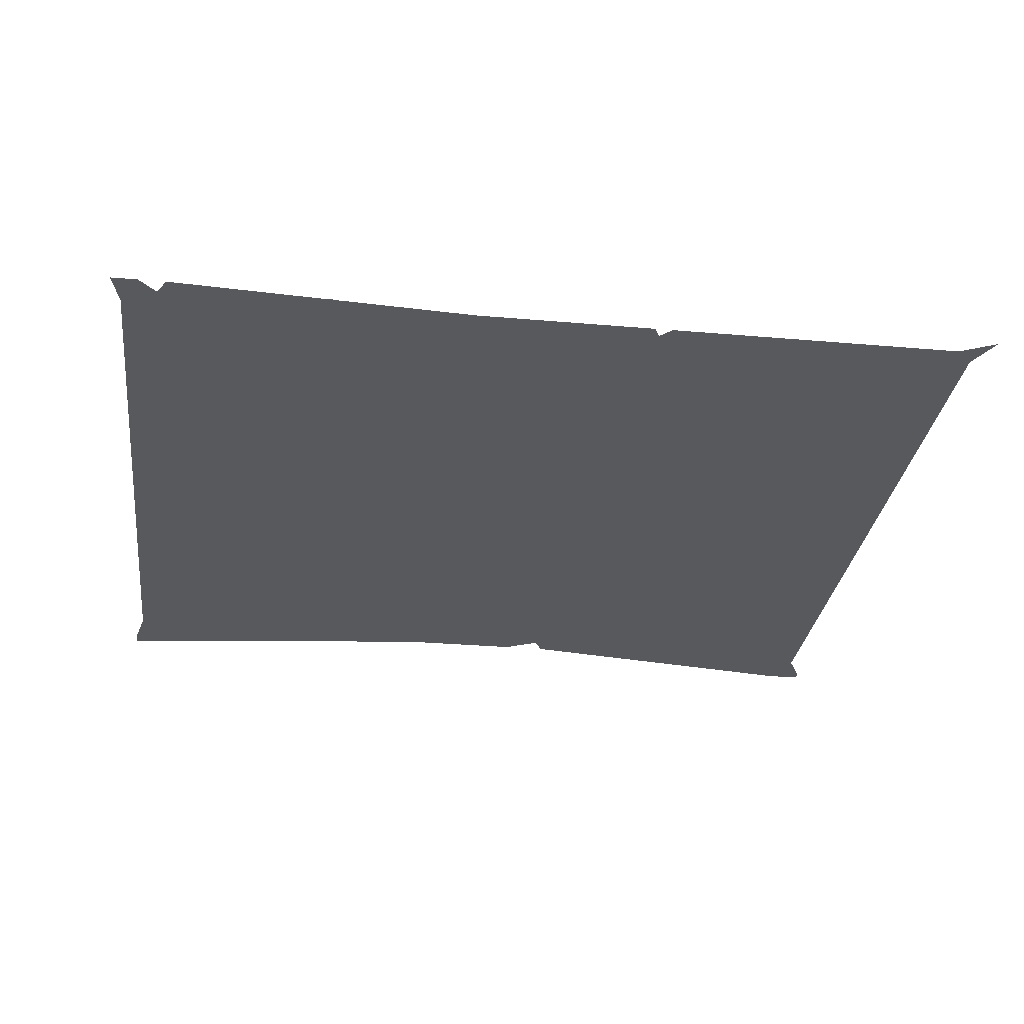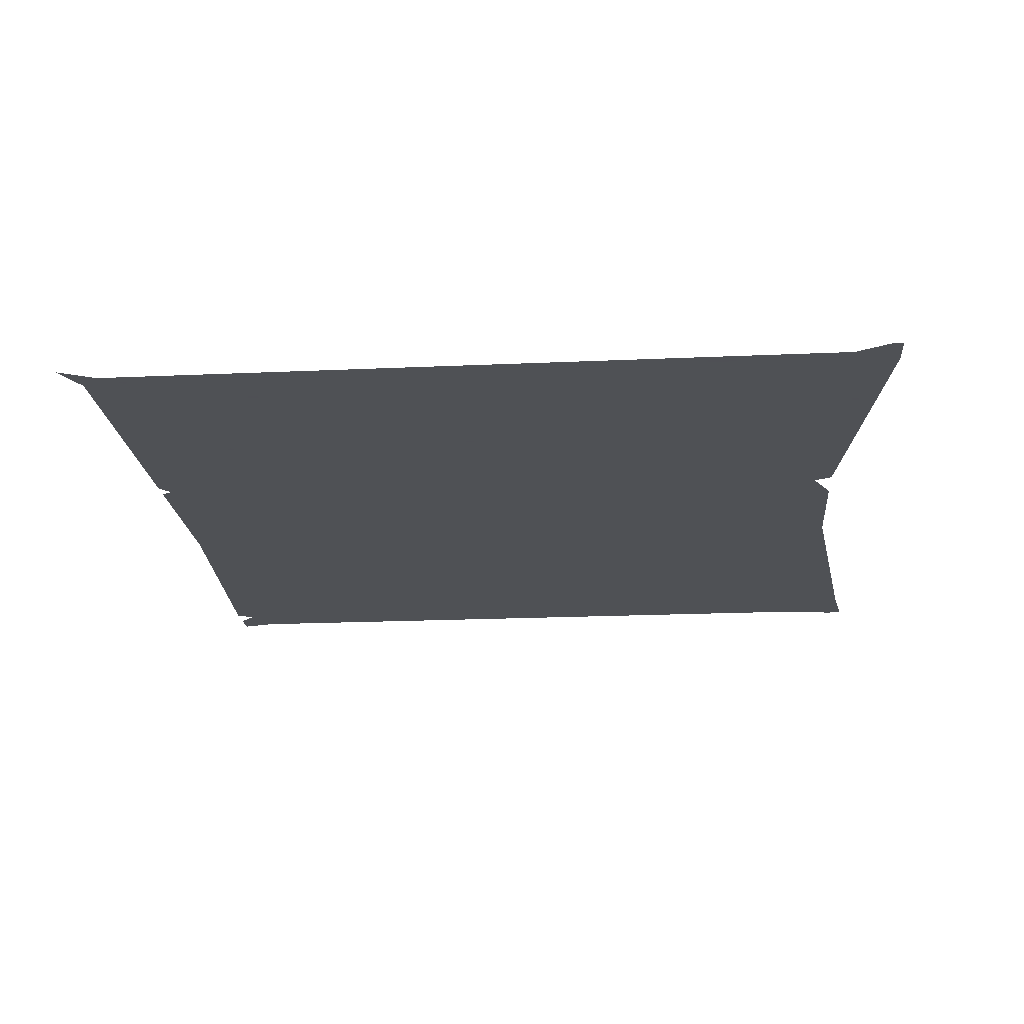
<metadata>
{"format":"obj","ext":"obj","renderer":"f3d","projection":"perspective","resolution":1024,"background":"white","views":[{"elev":-29.3,"azim":172.6,"up":"+Y"},{"elev":-19.5,"azim":-85.1,"up":"+Y"}]}
</metadata>
<code>
v 0.07031 -0.7812 0.3359
v 0.07031 -0.7812 0.3516
v 0 -0.7812 0.3516
v 0 -0.7812 0.3359
v 0.07031 -0.7812 0.2969
v 0.3359 -0.7812 0.3359
v 0.3359 -0.7812 0.375
v 0.3359 -0.7812 0.3828
v 0.3828 -0.7812 0.375
v 0.3828 -0.7812 0.3906
v -0.03906 -0.7812 0.3516
v -0.03906 -0.7812 0.3359
v -0.07031 -0.7812 0.3359
v -0.07031 -0.7812 0.2969
v 0 -0.7812 0.2969
v 0.07031 -0.7812 0.25
v 0.3359 -0.7812 0.2891
v 0.375 -0.7812 0.2891
v 0.375 -0.7812 0.3359
v -0.07812 -0.7812 0.3516
v -0.07812 -0.7812 0.3359
v -0.3594 -0.7812 0.375
v -0.3594 -0.7812 0.3359
v -0.07031 -0.7812 0.2344
v 0 -0.7812 0.25
v 0.07031 -0.7812 0.1875
v 0.3359 -0.7812 0.2266
v 0.375 -0.7812 0.2266
v -0.3594 -0.7812 0.3906
v -0.3906 -0.7812 0.3906
v -0.3906 -0.7812 0.3828
v -0.375 -0.7812 0.3516
v -0.3594 -0.7812 0.2891
v -0.07031 -0.7812 0.1875
v 0 -0.7812 0.1875
v 0.07031 -0.7812 0.1172
v 0.3359 -0.7812 0.1484
v 0.375 -0.7812 0.1484
v -0.375 -0.7812 0.2969
v -0.3594 -0.7812 0.2266
v -0.07812 -0.7812 0.1172
v 0 -0.7812 0.1172
v 0.07031 -0.7812 0.03906
v 0.3359 -0.7812 0.03906
v 0.375 -0.7812 0.03906
v -0.375 -0.7812 0.2344
v -0.3594 -0.7812 0.1484
v -0.07812 -0.7812 0.03906
v 0 -0.7812 0.03906
v 0.07031 -0.7812 0
v 0.3359 -0.7812 -0.01562
v 0.375 -0.7812 -0.02344
v -0.375 -0.7812 0.1641
v -0.3594 -0.7812 0.03906
v -0.08594 -0.7812 0
v 0 -0.7812 0
v 0.07031 -0.7812 -0.07812
v 0.3359 -0.7812 -0.08594
v 0.375 -0.7812 -0.08594
v -0.375 -0.7812 0.03906
v -0.3594 -0.7812 -0.01562
v -0.08594 -0.7812 -0.07812
v 0 -0.7812 -0.0625
v 0.07031 -0.7812 -0.1562
v 0.3359 -0.7812 -0.1719
v 0.375 -0.7812 -0.1719
v -0.375 -0.7812 -0.01562
v -0.3594 -0.7812 -0.08594
v -0.08594 -0.7812 -0.1562
v 0 -0.7812 -0.1484
v 0.07031 -0.7812 -0.2188
v 0.3359 -0.7812 -0.2344
v 0.375 -0.7812 -0.2344
v -0.375 -0.7812 -0.08594
v -0.3594 -0.7812 -0.1719
v -0.08594 -0.7812 -0.2188
v 0 -0.7812 -0.2109
v 0.07031 -0.7812 -0.2578
v 0.3359 -0.7812 -0.2656
v 0.375 -0.7812 -0.2578
v -0.375 -0.7812 -0.1719
v -0.3594 -0.7812 -0.2344
v -0.08594 -0.7812 -0.2578
v 0 -0.7812 -0.2422
v 0.07031 -0.7812 -0.2891
v 0.3359 -0.7812 -0.2969
v 0.375 -0.7812 -0.2891
v -0.375 -0.7812 -0.2344
v -0.3594 -0.7812 -0.2656
v -0.1016 -0.7812 -0.2891
v -0.08594 -0.7812 -0.2891
v -0.07812 -0.7812 -0.2891
v 0 -0.7812 -0.2891
v 0.07031 -0.7812 -0.3047
v 0.3359 -0.7812 -0.3203
v 0.3438 -0.7812 -0.3047
v 0.3594 -0.7812 -0.3203
v 0.3828 -0.7812 -0.3203
v -0.375 -0.7812 -0.2656
v -0.375 -0.7812 -0.2891
v -0.3594 -0.7812 -0.2969
v -0.1016 -0.7812 -0.3047
v -0.07812 -0.7812 -0.3047
v 0 -0.7812 -0.3047
v -0.3594 -0.7812 -0.3047
v -0.3906 -0.7812 -0.3203
v 0.0625 -0.7812 0.2969
v 0.0625 -0.7812 0.3047
v 0.04688 -0.7812 0.2734
v 0.03906 -0.7812 0.2812
v 0.03906 -0.7812 0.2734
v 0.03125 -0.7812 0.2578
v 0.03906 -0.7812 0.2578
v 0.03125 -0.7812 0.25
v 0.04688 -0.7812 0.2344
v 0.03906 -0.7812 0.2344
v 0.03906 -0.7812 0.1875
v 0.04688 -0.7812 0.2031
v 0.05469 -0.7812 0.1953
v 0.05469 -0.7812 0.1797
v 0.07812 -0.7812 0.1562
v 0.08594 -0.7812 0.1719
v 0.09375 -0.7812 0.1562
v 0.09375 -0.7812 0.1406
v 0.1328 -0.7812 0.125
v 0.1406 -0.7812 0.1328
v 0.1562 -0.7812 0.1094
v 0.1484 -0.7812 0.1016
v 0.1484 -0.7812 0.07812
v 0.1641 -0.7812 0.07812
v 0.1641 -0.7812 0.02344
v 0.1797 -0.7812 0.02344
v 0.1797 -0.7812 -0.007812
v 0.1953 -0.7812 -0.007812
v 0.1719 -0.7812 -0.03906
v 0.2031 -0.7812 -0.04688
v 0.2031 -0.7812 -0.0625
v 0.1797 -0.7812 -0.07812
v 0.1641 -0.7812 -0.07812
v 0.1484 -0.7812 -0.07031
v 0.1328 -0.7812 -0.03906
v 0.1172 -0.7812 -0.04688
v 0.07812 -0.7812 -0.07031
v 0.08594 -0.7812 -0.08594
v 0.1406 -0.7812 -0.08594
v 0.07812 -0.7812 -0.1016
v 0.1406 -0.7812 -0.1094
v 0.08594 -0.7812 -0.1172
v 0.1328 -0.7812 -0.125
v 0.07812 -0.7812 -0.125
v 0.09375 -0.7812 -0.1406
v 0.08594 -0.7812 -0.1562
v 0.0625 -0.7812 -0.125
v 0.05469 -0.7812 -0.1328
v 0.07812 -0.7812 -0.1953
v 0.09375 -0.7812 -0.1641
v 0.09375 -0.7812 -0.1797
v 0.05469 -0.7812 -0.03906
v 0.08594 -0.7812 -0.03125
v 0.08594 -0.7812 -0.01562
v 0.05469 -0.7812 -0.02344
v 0.04688 -0.7812 0
v 0.03906 -0.7812 -0.02344
v 0.03125 -0.7812 0.007812
v -0.03906 -0.7812 0.007812
v -0.03125 -0.7812 -0.01562
v -0.02344 -0.7812 -0.03906
v 0.03125 -0.7812 -0.03906
v 0.03125 -0.7812 -0.0625
v 0.04688 -0.7812 -0.04688
v 0.0625 -0.7812 -0.0625
v 0.02344 -0.7812 0.01562
v -0.03125 -0.7812 0.03125
v 0.01562 -0.7812 0.03125
v 0.007812 -0.7812 0.03906
v -0.02344 -0.7812 0.03906
v -0.007812 -0.7812 0.04688
v 0.007812 -0.7812 -0.07031
v -0.05469 -0.7812 -0.0625
v -0.05469 -0.7812 -0.08594
v -0.007812 -0.7812 -0.1016
v -0.0625 -0.7812 -0.09375
v 0 -0.7812 -0.125
v -0.1094 -0.7812 -0.1328
v -0.09375 -0.7812 -0.1484
v -0.08594 -0.7812 -0.1719
v 0.02344 -0.7812 -0.1406
v -0.007812 -0.7812 -0.2031
v -0.1328 -0.7812 -0.2344
v -0.1406 -0.7812 -0.2266
v -0.1562 -0.7812 -0.2422
v -0.1484 -0.7812 -0.25
v -0.1094 -0.7812 -0.2578
v -0.1016 -0.7812 -0.2344
v -0.1016 -0.7812 -0.2656
v -0.08594 -0.7812 -0.2734
v -0.08594 -0.7812 -0.2266
v -0.007812 -0.7812 -0.2656
v -0.1016 -0.7812 -0.1953
v -0.1562 -0.7812 -0.2266
v -0.1797 -0.7812 -0.2031
v -0.1875 -0.7812 -0.2188
v -0.1953 -0.7812 -0.2031
v -0.1953 -0.7812 -0.2188
v -0.2031 -0.7812 -0.2109
v -0.2031 -0.7812 -0.2266
v -0.2344 -0.7812 -0.2188
v -0.2344 -0.7812 -0.2266
v -0.25 -0.7812 -0.2188
v -0.2422 -0.7812 -0.2344
v -0.2656 -0.7812 -0.2344
v -0.2656 -0.7812 -0.2266
v -0.2734 -0.7812 -0.2422
v -0.2891 -0.7812 -0.2422
v -0.375 -0.7812 -0.2188
v -0.375 -0.7812 -0.2734
v -0.2969 -0.7812 -0.25
v -0.2891 -0.7812 -0.2578
v -0.2812 -0.7812 -0.2734
v -0.2891 -0.7812 -0.2891
v -0.2812 -0.7812 -0.2969
v -0.2578 -0.7812 -0.3047
v -0.1406 -0.7812 -0.2188
v -0.1484 -0.7812 -0.2188
v -0.1406 -0.7812 -0.1953
v -0.1484 -0.7812 -0.1875
v -0.1406 -0.7812 -0.1797
v -0.1328 -0.7812 -0.1875
v -0.1328 -0.7812 -0.1719
v -0.1406 -0.7812 -0.1562
v -0.1484 -0.7812 -0.1641
v -0.1562 -0.7812 -0.1406
v -0.1406 -0.7812 -0.1406
v -0.1406 -0.7812 -0.125
v -0.1562 -0.7812 -0.125
v -0.1562 -0.7812 -0.1016
v -0.1719 -0.7812 -0.1016
v -0.1641 -0.7812 -0.08594
v -0.1484 -0.7812 -0.08594
v -0.1797 -0.7812 -0.05469
v -0.1797 -0.7812 -0.07812
v -0.1953 -0.7812 -0.04688
v -0.1953 -0.7812 -0.07812
v -0.2109 -0.7812 -0.07031
v -0.2188 -0.7812 -0.0625
v -0.2344 -0.7812 -0.0625
v -0.2656 -0.7812 -0.04688
v -0.2422 -0.7812 -0.07031
v -0.2656 -0.7812 -0.07031
v -0.2891 -0.7812 -0.04688
v -0.3203 -0.7812 -0.05469
v -0.375 -0.7812 -0.09375
v -0.2891 -0.7812 -0.09375
v -0.2891 -0.7812 -0.1094
v -0.2969 -0.7812 -0.125
v -0.375 -0.7812 -0.1641
v -0.2969 -0.7812 -0.1406
v -0.2891 -0.7812 -0.1562
v -0.2891 -0.7812 -0.1719
v -0.2969 -0.7812 -0.1875
v -0.2734 -0.7812 -0.2109
v -0.07031 -0.7812 -0.08594
v -0.1172 -0.7812 -0.125
v -0.1094 -0.7812 -0.1094
v -0.125 -0.7812 -0.08594
v -0.1094 -0.7812 -0.05469
v -0.1406 -0.7812 -0.05469
v -0.1406 -0.7812 -0.07812
v -0.1484 -0.7812 -0.0625
v -0.1562 -0.7812 -0.05469
v -0.2656 -0.7812 -0.03125
v -0.2734 -0.7812 -0.02344
v -0.2812 -0.7812 -0.02344
v -0.2891 -0.7812 -0.03125
v -0.0625 -0.7812 -0.07031
v -0.0625 -0.7812 -0.05469
v -0.1094 -0.7812 -0.03906
v -0.05469 -0.7812 -0.03906
v -0.07031 -0.7812 -0.02344
v -0.08594 -0.7812 -0.007812
v -0.1328 -0.7812 -0.02344
v -0.125 -0.7812 0
v -0.1875 -0.7812 -0.007812
v -0.1328 -0.7812 0.01562
v -0.1406 -0.7812 0.02344
v -0.1953 -0.7812 0
v -0.1953 -0.7812 0.03125
v -0.2109 -0.7812 0.02344
v -0.2188 -0.7812 -0.007812
v -0.2266 -0.7812 0.02344
v -0.2344 -0.7812 -0.007812
v -0.2812 -0.7812 0
v -0.2344 -0.7812 0.03125
v -0.3047 -0.7812 0.007812
v -0.3047 -0.7812 0.02344
v -0.3125 -0.7812 0.01562
v -0.3125 -0.7812 0.007812
v -0.375 -0.7812 -0.03125
v -0.3438 -0.7812 -0.03125
v -0.3438 -0.7812 0.007812
v -0.375 -0.7812 0.02344
v -0.3594 -0.7812 0.07031
v -0.375 -0.7812 0.07812
v -0.3203 -0.7812 0.02344
v -0.3125 -0.7812 0.03906
v -0.3047 -0.7812 0.03906
v -0.3438 -0.7812 0.07812
v -0.3359 -0.7812 0.09375
v -0.3281 -0.7812 0.1016
v -0.2344 -0.7812 0.08594
v -0.3125 -0.7812 0.1172
v -0.3281 -0.7812 0.1094
v -0.3203 -0.7812 0.1172
v -0.375 -0.7812 -0.3047
v -0.1953 -0.7812 0.09375
v -0.1406 -0.7812 0.07812
v -0.1484 -0.7812 0.1094
v -0.1641 -0.7812 0.1172
v -0.2031 -0.7812 0.1016
v -0.1875 -0.7812 0.125
v -0.2109 -0.7812 0.125
v -0.2266 -0.7812 0.09375
v -0.2188 -0.7812 0.1328
v -0.2266 -0.7812 0.1328
v -0.2344 -0.7812 0.125
v -0.2422 -0.7812 0.125
v -0.1875 -0.7812 0.07812
v -0.1953 -0.7812 0.0625
v -0.1328 -0.7812 0.05469
v -0.1562 -0.7812 0.125
v -0.1562 -0.7812 0.1328
v -0.1719 -0.7812 0.1406
v -0.1875 -0.7812 0.1406
v -0.1641 -0.7812 0.1562
v -0.1875 -0.7812 0.1641
v -0.1953 -0.7812 0.1562
v -0.2188 -0.7812 0.1562
v -0.2188 -0.7812 0.1406
v -0.2344 -0.7812 0.1562
v -0.2266 -0.7812 0.1641
v -0.2344 -0.7812 0.1641
v -0.1641 -0.7812 0.1797
v -0.1875 -0.7812 0.1797
v -0.1953 -0.7812 0.1875
v -0.1953 -0.7812 0.2188
v -0.2109 -0.7812 0.1875
v -0.2109 -0.7812 0.2266
v -0.2188 -0.7812 0.1797
v -0.25 -0.7812 0.2266
v -0.2422 -0.7812 0.1797
v -0.2578 -0.7812 0.2188
v -0.25 -0.7812 0.1719
v -0.2812 -0.7812 0.2031
v -0.2891 -0.7812 0.1875
v -0.3047 -0.7812 0.1719
v -0.2422 -0.7812 0.1562
v -0.3125 -0.7812 0.1562
v -0.3125 -0.7812 0.1484
v -0.3047 -0.7812 0.125
v -0.25 -0.7812 0.1328
v -0.2422 -0.7812 0.04688
v -0.2422 -0.7812 0.0625
v -0.125 -0.7812 0.1953
v -0.1172 -0.7812 0.1797
v -0.1094 -0.7812 0.2031
v -0.125 -0.7812 0.2031
v -0.125 -0.7812 0.2188
v -0.1328 -0.7812 0.2031
v -0.1484 -0.7812 0.2031
v -0.1406 -0.7812 0.1953
v -0.1562 -0.7812 0.1875
v -0.1484 -0.7812 0.1797
v -0.1328 -0.7812 0.1875
v -0.1328 -0.7812 0.1719
v 0.07812 -0.7812 -0.2188
v 0.08594 -0.7812 -0.2578
v 0.08594 -0.7812 -0.2344
v -0.09375 -0.7812 -0.2891
v -0.08594 -0.7812 -0.3047
v 0.05469 -0.7812 -0.3047
v 0.07812 -0.7812 -0.2812
v 0.1953 -0.7812 -0.3047
v 0.1953 -0.7812 -0.3125
v 0.2031 -0.7812 -0.3125
v 0.2344 -0.7812 -0.2812
v 0.2266 -0.7812 -0.2734
v 0.2578 -0.7812 -0.2812
v 0.2578 -0.7812 -0.2734
v 0.2656 -0.7812 -0.2734
v 0.2656 -0.7812 -0.2656
v 0.2812 -0.7812 -0.2656
v 0.2891 -0.7812 -0.2734
v 0.3125 -0.7812 -0.2422
v 0.3047 -0.7812 -0.2344
v 0.3203 -0.7812 -0.2188
v 0.3125 -0.7812 -0.2109
v 0.3203 -0.7812 -0.2031
v 0.3125 -0.7812 -0.1953
v 0.3047 -0.7812 -0.2031
v 0.3047 -0.7812 -0.1797
v 0.2891 -0.7812 -0.1797
v 0.2891 -0.7812 -0.1719
v 0.2969 -0.7812 -0.1641
v 0.3047 -0.7812 -0.1641
v 0.3203 -0.7812 -0.1719
v 0.3125 -0.7812 -0.1562
v 0.3203 -0.7812 -0.1406
v 0.2969 -0.7812 -0.1406
v 0.3125 -0.7812 -0.1328
v 0.2891 -0.7812 -0.125
v 0.2969 -0.7812 -0.1172
v 0.3125 -0.7812 -0.1094
v 0.2969 -0.7812 -0.1016
v 0.2812 -0.7812 -0.1094
v 0.2891 -0.7812 -0.09375
v 0.2734 -0.7812 -0.09375
v 0.2812 -0.7812 -0.07812
v 0.3047 -0.7812 -0.07812
v 0.2891 -0.7812 -0.07031
v 0.3047 -0.7812 -0.07031
f 1 2 3
f 1 3 4
f 1 7 2
f 2 7 8
f 8 7 9
f 8 9 10
f 11 12 4
f 11 4 3
f 13 12 11
f 20 21 13
f 21 20 29
f 21 29 22
f 22 29 30
f 22 30 31
f 71 77 78
f 71 78 79
f 71 79 72
f 72 79 80
f 72 80 73
f 76 82 83
f 76 83 84
f 76 84 77
f 77 84 78
f 82 88 89
f 82 89 83
f 88 99 89
f 1 4 5
f 1 5 6
f 1 6 7
f 12 13 14
f 12 14 15
f 12 15 4
f 4 15 5
f 6 19 7
f 7 19 9
f 13 21 14
f 14 21 22
f 14 22 23
f 22 31 23
f 23 31 32
f 64 70 71
f 64 71 72
f 64 72 65
f 65 72 73
f 65 73 66
f 69 75 76
f 69 76 77
f 69 77 70
f 70 77 71
f 75 81 82
f 75 82 76
f 81 88 82
f 5 15 16
f 5 16 17
f 5 17 6
f 6 17 18
f 6 18 19
f 14 23 24
f 14 24 25
f 14 25 15
f 15 25 16
f 23 32 33
f 23 33 24
f 32 39 33
f 57 63 64
f 57 64 65
f 57 65 58
f 58 65 66
f 58 66 59
f 62 68 69
f 62 69 70
f 62 70 63
f 63 70 64
f 68 74 75
f 68 75 69
f 74 81 75
f 16 25 26
f 16 26 27
f 16 27 17
f 17 27 28
f 17 28 18
f 24 33 34
f 24 34 35
f 24 35 25
f 25 35 26
f 33 39 40
f 33 40 34
f 39 46 40
f 50 56 57
f 50 57 58
f 50 58 51
f 51 58 59
f 51 59 52
f 55 61 62
f 55 62 63
f 55 63 56
f 56 63 57
f 61 67 68
f 61 68 62
f 67 74 68
f 26 35 36
f 26 36 37
f 26 37 27
f 27 37 38
f 27 38 28
f 34 40 41
f 34 41 42
f 34 42 35
f 35 42 36
f 40 46 47
f 40 47 41
f 43 49 50
f 43 50 51
f 43 51 44
f 44 51 52
f 44 52 45
f 46 53 47
f 48 54 55
f 48 55 56
f 48 56 49
f 49 56 50
f 54 60 61
f 54 61 55
f 60 67 61
f 36 42 43
f 36 43 44
f 36 44 37
f 37 44 45
f 37 45 38
f 41 47 48
f 41 48 49
f 41 49 42
f 42 49 43
f 47 53 54
f 47 54 48
f 53 60 54
f 78 84 85
f 78 85 86
f 78 86 79
f 79 86 87
f 79 87 80
f 83 89 90
f 83 90 91
f 83 91 92
f 83 92 93
f 83 93 84
f 84 93 85
f 89 99 100
f 89 100 101
f 89 101 90
f 85 93 94
f 85 94 95
f 85 95 86
f 86 95 96
f 86 96 87
f 87 96 97
f 87 97 98
f 90 101 102
f 90 102 91
f 91 103 92
f 92 103 104
f 92 104 93
f 93 104 94
f 101 105 102
f 105 101 100
f 105 100 106
f 107 108 109
f 109 108 110
f 109 110 111
f 109 111 112
f 109 112 113
f 113 112 114
f 113 114 115
f 115 114 116
f 115 116 117
f 115 117 118
f 118 117 119
f 119 117 120
f 119 120 121
f 119 121 122
f 122 121 123
f 123 121 124
f 123 124 125
f 123 125 126
f 126 125 127
f 127 125 128
f 127 128 129
f 127 129 130
f 130 129 131
f 130 131 132
f 132 131 133
f 132 133 134
f 134 133 135
f 134 135 136
f 136 135 137
f 137 135 138
f 138 135 139
f 139 135 140
f 140 135 141
f 140 141 142
f 140 142 143
f 140 143 144
f 140 144 145
f 145 144 146
f 145 146 147
f 147 146 148
f 147 148 149
f 149 148 150
f 149 150 151
f 151 150 152
f 152 150 153
f 152 153 154
f 152 154 155
f 152 155 156
f 156 155 157
f 158 159 160
f 158 160 161
f 161 160 50
f 161 50 162
f 161 162 163
f 163 162 164
f 163 164 165
f 163 165 166
f 163 166 167
f 163 167 168
f 168 167 169
f 168 169 170
f 170 169 171
f 170 171 158
f 158 171 159
f 159 171 143
f 159 143 142
f 164 172 165
f 165 172 173
f 173 172 174
f 173 174 175
f 173 175 176
f 176 175 177
f 178 169 167
f 178 167 179
f 178 179 180
f 178 180 181
f 181 180 182
f 181 182 183
f 183 182 184
f 183 184 185
f 183 185 186
f 183 186 187
f 187 186 188
f 187 188 155
f 187 155 154
f 189 190 191
f 189 191 192
f 189 192 193
f 189 193 194
f 194 193 195
f 194 195 196
f 194 196 197
f 197 196 198
f 197 198 188
f 197 188 199
f 199 188 186
f 191 190 200
f 191 200 201
f 191 201 202
f 202 201 203
f 202 203 204
f 204 203 205
f 204 205 206
f 206 205 207
f 206 207 208
f 208 207 209
f 208 209 210
f 210 209 211
f 211 209 212
f 211 212 213
f 213 212 214
f 214 212 215
f 214 215 216
f 214 216 217
f 217 216 218
f 218 216 219
f 219 216 220
f 220 216 105
f 220 105 221
f 221 105 222
f 200 190 223
f 200 223 224
f 224 223 225
f 224 225 226
f 226 225 227
f 227 225 228
f 227 228 229
f 227 229 230
f 227 230 231
f 231 230 232
f 232 230 233
f 232 233 234
f 232 234 235
f 235 234 236
f 235 236 237
f 237 236 238
f 238 236 239
f 238 239 240
f 238 240 241
f 241 240 242
f 241 242 243
f 243 242 244
f 244 242 245
f 245 242 246
f 246 242 247
f 246 247 248
f 248 247 249
f 249 247 250
f 249 250 251
f 249 251 252
f 249 252 253
f 253 252 254
f 254 252 255
f 255 252 256
f 255 256 257
f 257 256 258
f 258 256 259
f 259 256 260
f 260 256 215
f 260 215 261
f 261 215 212
f 262 263 184
f 262 184 182
f 262 264 263
f 264 262 265
f 265 262 266
f 265 266 267
f 265 267 268
f 268 267 269
f 268 269 239
f 239 269 270
f 239 270 240
f 247 271 250
f 250 271 272
f 250 272 273
f 250 273 274
f 266 262 275
f 266 275 276
f 266 276 277
f 277 276 278
f 277 278 279
f 277 279 280
f 277 280 281
f 281 280 282
f 281 282 283
f 283 282 284
f 283 284 285
f 283 285 286
f 286 285 287
f 286 287 288
f 286 288 289
f 289 288 290
f 289 290 291
f 291 290 292
f 292 290 293
f 292 293 294
f 294 293 295
f 294 295 296
f 294 296 297
f 298 299 300
f 298 300 301
f 301 300 302
f 301 302 303
f 302 300 304
f 302 304 305
f 302 305 306
f 302 306 307
f 307 306 308
f 308 306 309
f 309 306 310
f 309 310 311
f 309 311 312
f 312 311 313
f 216 314 105
f 252 251 299
f 252 299 298
f 315 316 317
f 315 317 318
f 315 318 319
f 319 318 320
f 319 320 321
f 319 321 322
f 322 321 323
f 322 323 324
f 322 324 325
f 322 325 326
f 322 326 311
f 322 311 310
f 315 327 316
f 316 327 328
f 316 328 329
f 329 328 287
f 329 287 285
f 320 318 330
f 320 330 331
f 320 331 332
f 320 332 333
f 333 332 334
f 333 334 335
f 333 335 336
f 333 336 337
f 333 337 338
f 338 337 339
f 339 337 340
f 339 340 341
f 335 334 342
f 335 342 343
f 343 342 344
f 344 342 345
f 344 345 346
f 346 345 347
f 346 347 348
f 348 347 349
f 348 349 350
f 350 349 351
f 350 351 352
f 352 351 353
f 352 353 354
f 352 354 355
f 352 355 356
f 356 355 357
f 356 357 358
f 356 358 359
f 356 359 360
f 360 359 326
f 326 359 311
f 306 295 293
f 306 293 361
f 306 361 362
f 306 362 310
f 363 364 365
f 363 365 366
f 366 365 367
f 366 367 368
f 368 367 369
f 368 369 370
f 370 369 371
f 370 371 372
f 370 372 373
f 373 372 374
f 373 374 363
f 363 374 364
f 188 375 155
f 375 188 198
f 375 198 376
f 375 376 377
f 198 196 378
f 198 378 379
f 198 379 380
f 198 380 381
f 198 381 376
f 382 383 384
f 382 384 385
f 382 385 386
f 386 385 387
f 386 387 388
f 388 387 389
f 388 389 390
f 390 389 391
f 391 389 392
f 391 392 393
f 391 393 394
f 394 393 395
f 394 395 396
f 396 395 397
f 396 397 398
f 396 398 399
f 399 398 400
f 399 400 401
f 401 400 402
f 402 400 403
f 403 400 404
f 404 400 405
f 404 405 406
f 406 405 407
f 406 407 408
f 408 407 409
f 408 409 410
f 410 409 411
f 411 409 412
f 411 412 413
f 411 413 414
f 414 413 415
f 414 415 416
f 416 415 417
f 417 415 418
f 417 418 419
f 419 418 420

</code>
